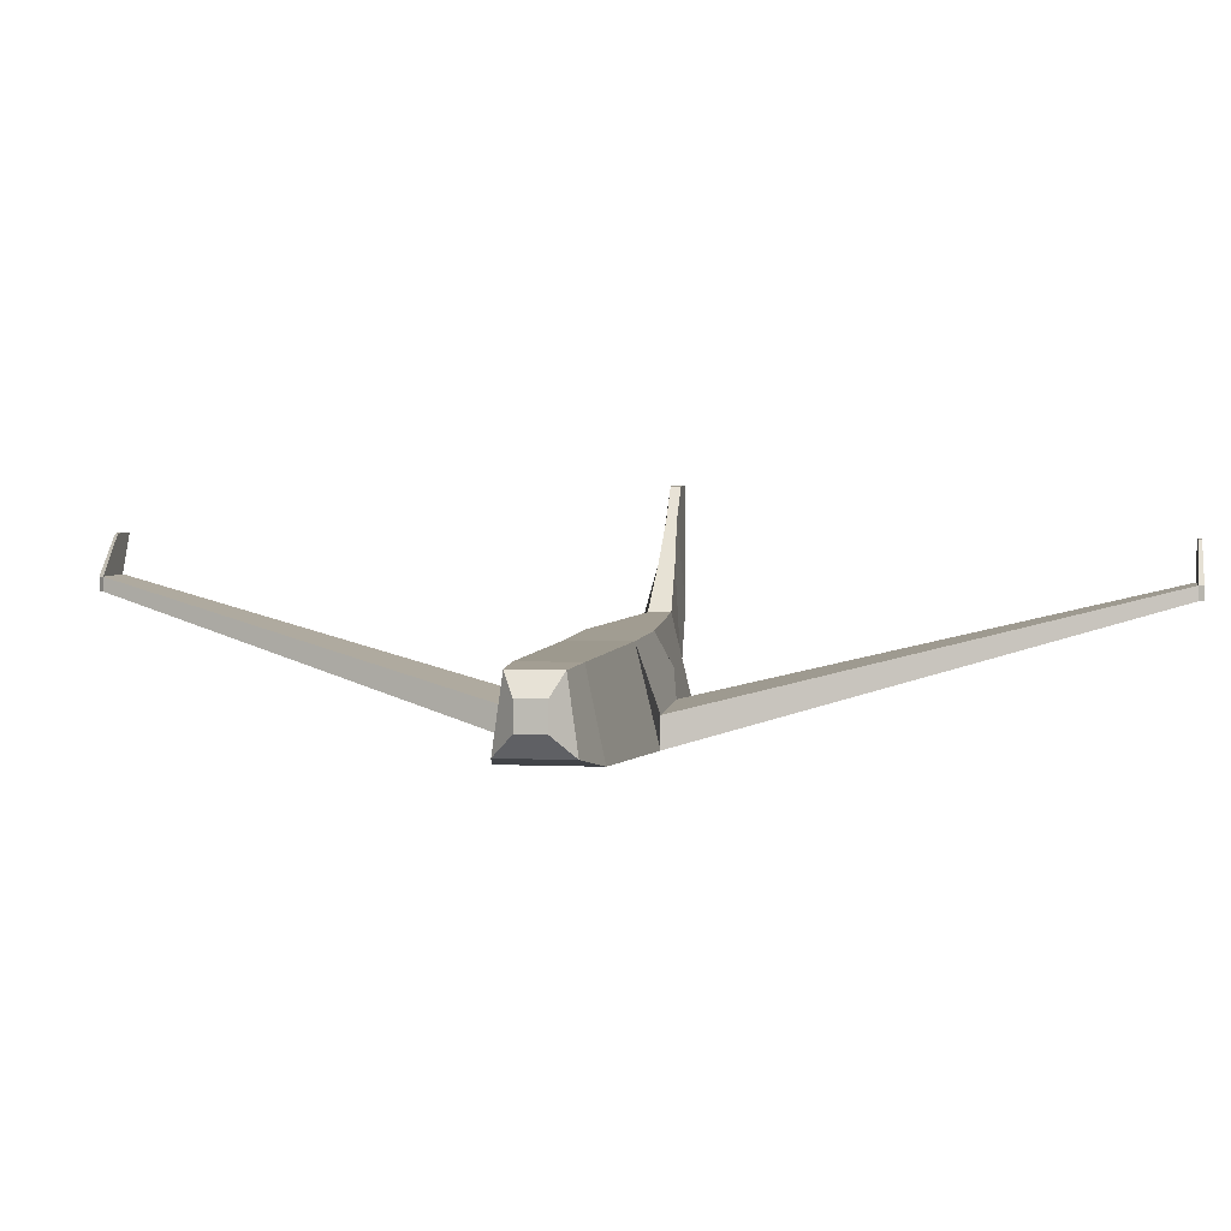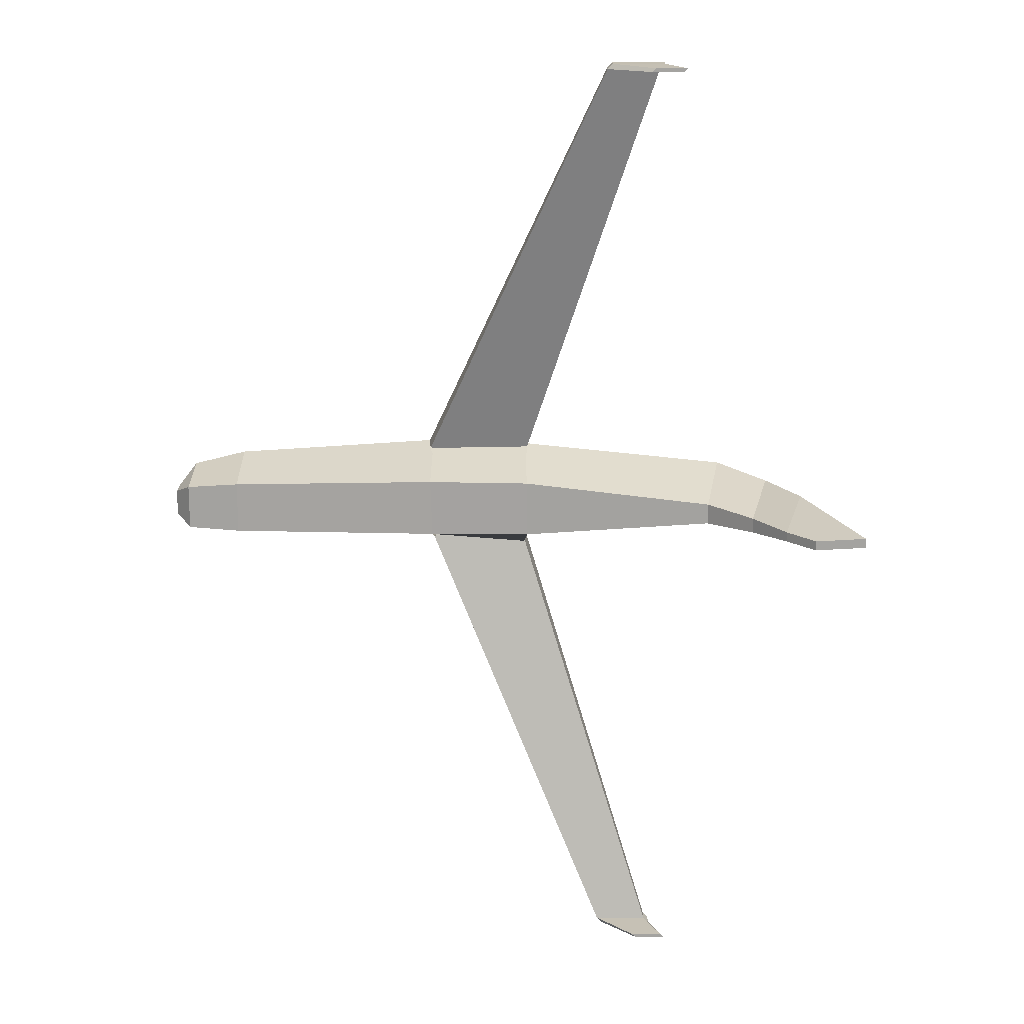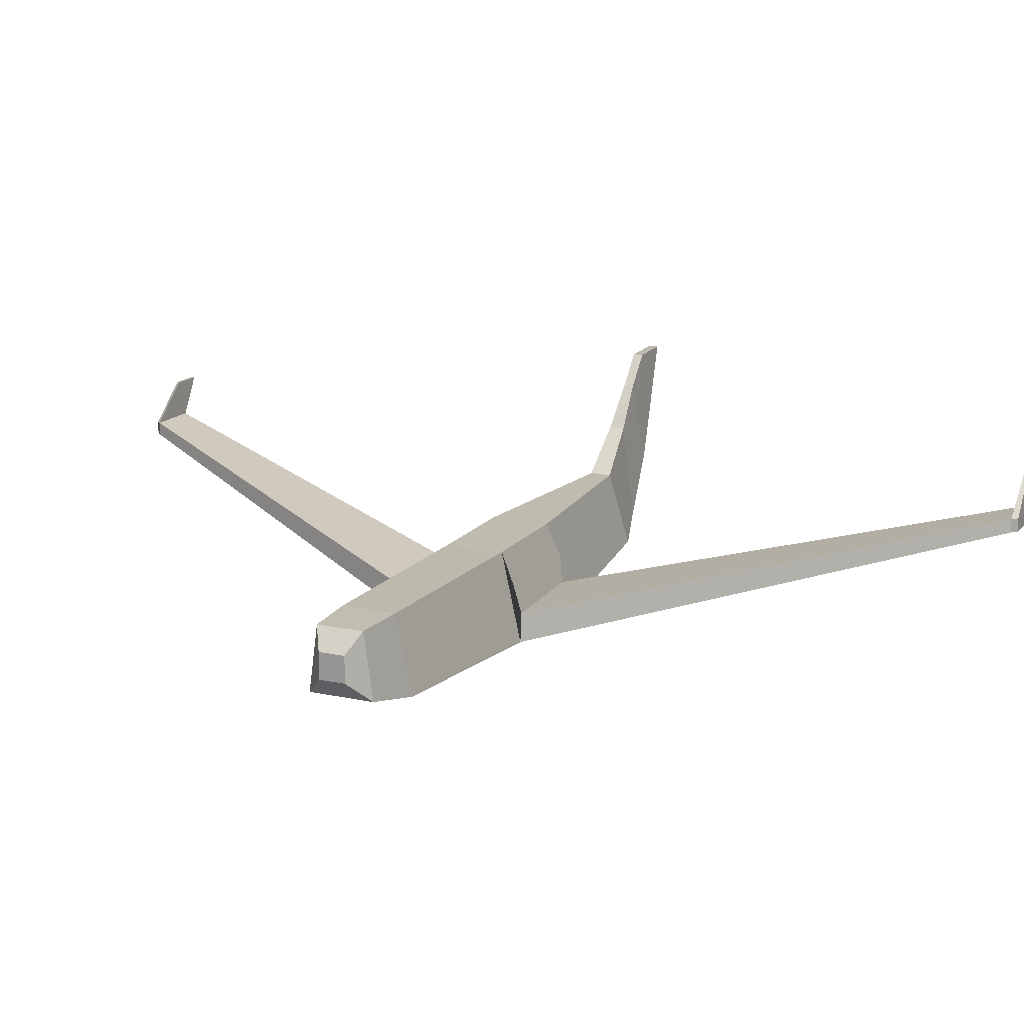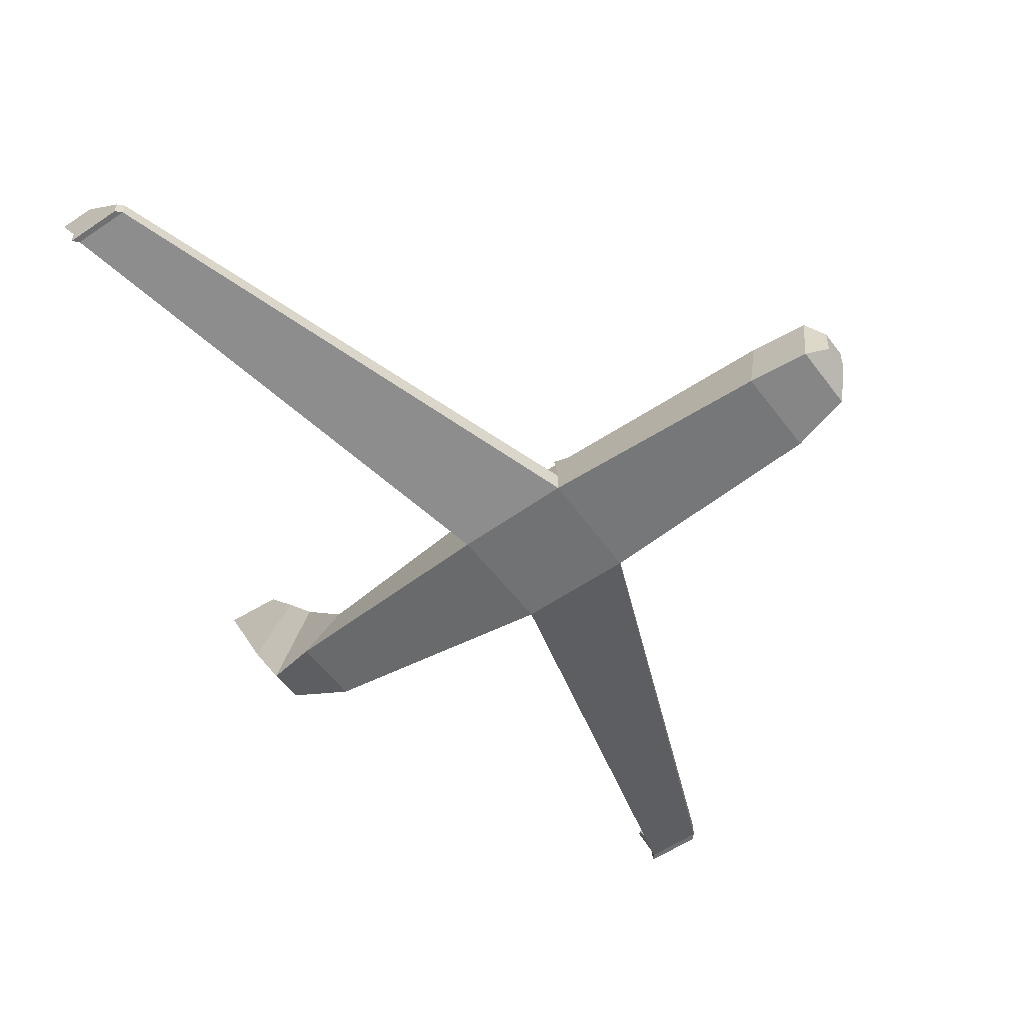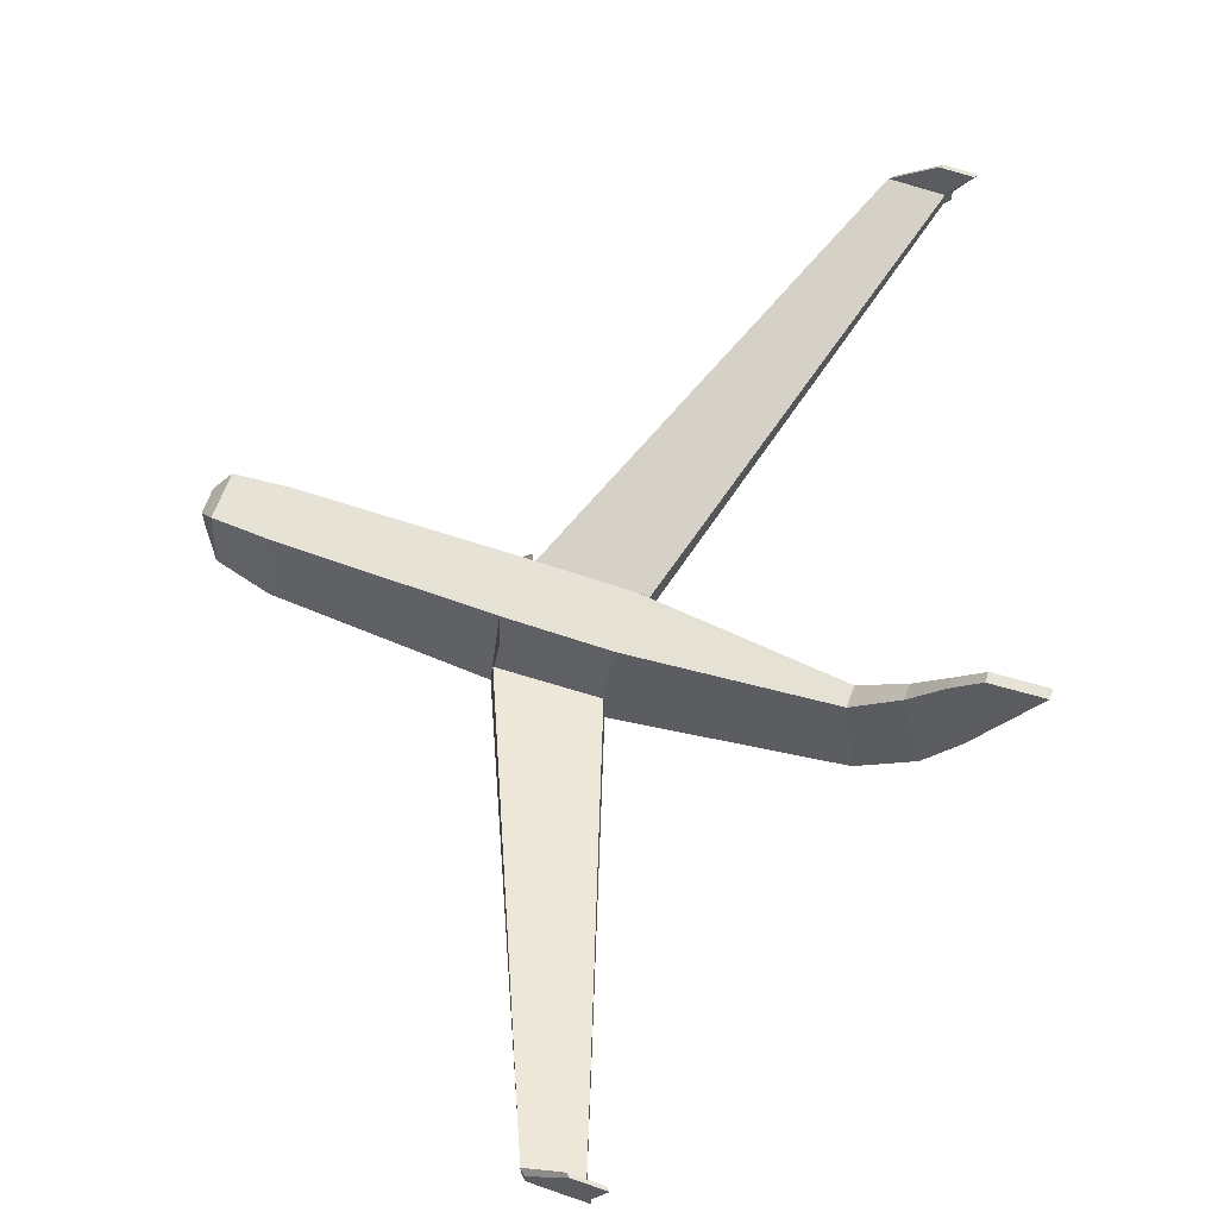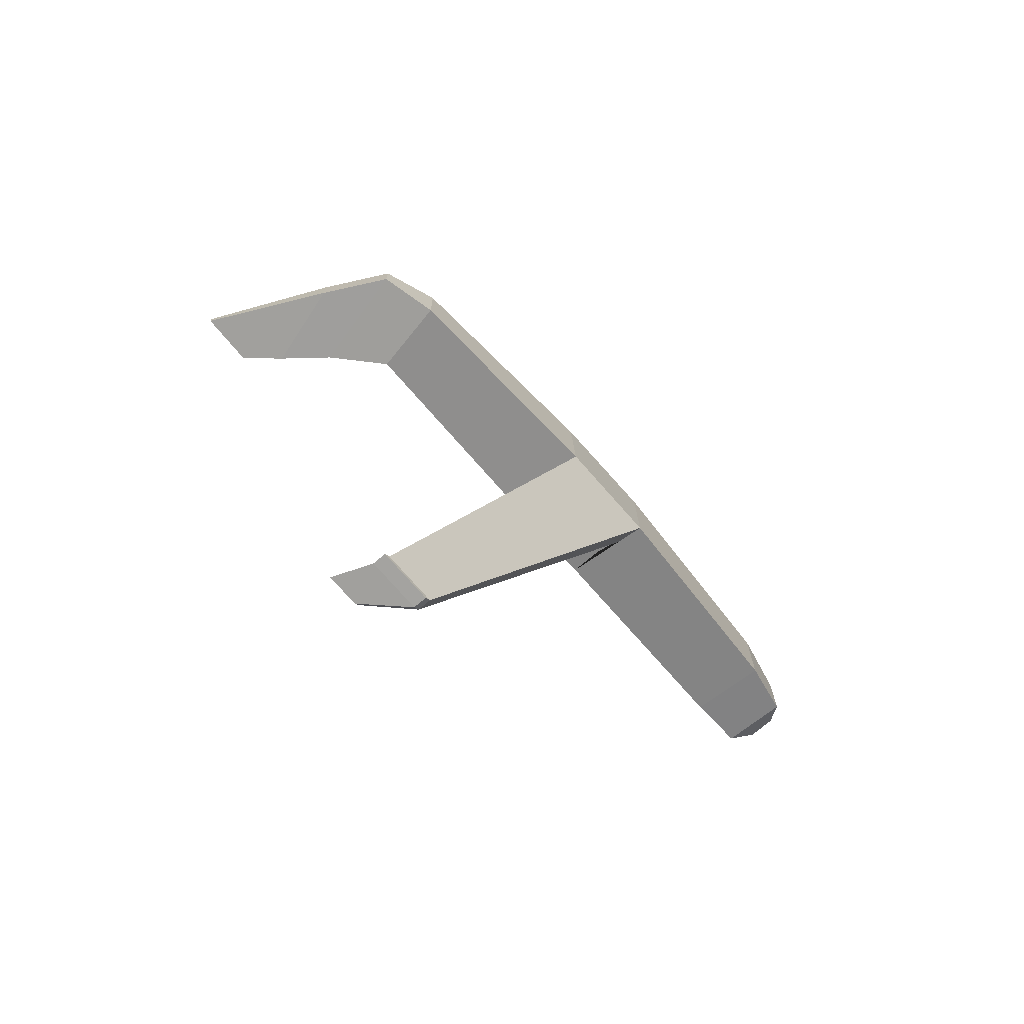
<metadata>
{"format":"obj","ext":"obj","renderer":"f3d","projection":"perspective","resolution":1024,"background":"white","views":[{"elev":3.5,"azim":99.3,"up":"+Y"},{"elev":17.2,"azim":-179.8,"up":"+Z"},{"elev":15.2,"azim":115.0,"up":"+Y"},{"elev":-54.9,"azim":35.9,"up":"+Y"},{"elev":63.7,"azim":-160.6,"up":"+Y"},{"elev":-72.9,"azim":-49.2,"up":"+Z"}]}
</metadata>
<code>
o Cube
v 1.04 -0.9995 -0.9668
v 1.072 -0.9592 1.014
v -0.9722 -0.9446 0.9496
v -0.9419 -0.9904 -0.9824
v 0.9779 0.6408 -0.5642
v 1.014 0.6291 0.5528
v -0.9707 0.6785 0.5367
v -0.9856 0.6703 -0.5626
v 6 -0.6 -0.6
v 6 -0.6 0.6
v 6 0.6 -0.432
v 6 0.6 0.432
v 5 0.631 0.4984
v 5 0.631 -0.5022
v 5 -0.8 0.8
v 5 -0.8 -0.8
v 6.3 -0.24 -0.24
v 6.3 -0.24 0.24
v 6.3 0.24 -0.24
v 6.3 0.24 0.24
v -4.855 0.01739 -0.4495
v 6.3 -0.24 -0.24
v 6.3 -0.24 0.24
v 6.3 0.24 -0.24
v 6.3 0.24 0.24
v -5 -0.7 0.6
v -5 -0.7 -0.6
v -4.709 0.7348 0.1054
v -4.709 0.7348 -0.2991
v -6 -0.4 0.2909
v -6 -0.4 -0.2909
v -5.552 1.522 0.0488
v -5.552 1.522 -0.2424
v -6.6 0.72 0.2827
v -6.6 0.72 -0.2827
v -6.152 2.271 -0.003209
v -6.152 2.271 -0.1904
v -7.642 2.842 0.04765
v -7.642 2.842 -0.1373
v -6.66 2.846 -0.004365
v -6.66 2.846 -0.1893
v -0.9624 -0.07311 0.8992
v 0.9835 -0.01331 0.9809
v -0.9822 -0.4808 1.008
v 1.045 -0.5007 0.9652
v 0.9216 0.01186 -0.7785
v -0.9198 0.109 -0.885
v 0.9834 -0.4682 -0.9578
v -0.9066 -0.3992 -0.9307
v -2.5 1.125 9
v -3.5 1.125 9
v -3.5 1.375 9
v -2.5 1.375 9
v -2.5 1.125 -9
v -3.5 1.125 -9
v -2.5 1.375 -9
v -3.5 1.375 -9
v -2.5 1.125 9
v -3.5 1.125 9
v -3.5 1.375 9
v -2.5 1.375 9
v -2.5 1.125 -9
v -3.5 1.125 -9
v -2.5 1.375 -9
v -3.5 1.375 -9
v -2.5 1.125 9
v -3.5 1.125 9
v -3.5 1.375 9
v -2.5 1.375 9
v -2.5 1.125 -9
v -3.5 1.125 -9
v -2.5 1.375 -9
v -3.5 1.375 -9
v -2.5 1.125 9
v -3.5 1.125 9
v -3.5 1.375 9
v -2.5 1.375 9
v -2.6 1.125 9.1
v -3.6 1.125 9.1
v -3.6 1.375 9.1
v -2.6 1.375 9.1
v -3.92 2.075 9.015
v -3.32 2.075 9.015
v -3.98 2.075 9.085
v -3.38 2.075 9.085
v -2.6 1.125 -9.1
v -3.6 1.125 -9.1
v -2.6 1.375 -9.1
v -3.6 1.375 -9.1
v -3.22 2.075 -9.02
v -3.82 2.075 -9.02
v -3.28 2.075 -9.08
v -3.88 2.075 -9.08
f 1 2 3 4
f 5 8 7 6
f 5 6 13 14
f 18 17 22 23
f 11 12 20 19
f 16 14 11 9
f 14 13 12 11
f 1 48 46 5 14 16
f 6 43 45 2 15 13
f 2 1 16 15
f 15 16 9 10
f 13 15 10 12
f 20 18 23 25
f 9 11 19 17
f 12 10 18 20
f 10 9 17 18
f 22 24 25 23
f 7 8 29 28
f 19 20 25 24
f 17 19 24 22
f 27 26 30 31
f 2 45 43 6 7 42 44 3
f 32 33 37 36
f 28 29 33 32
f 26 28 32 30
f 29 21 27 31 33
f 37 35 39 41
f 30 32 36 34
f 33 31 35 37
f 31 30 34 35
f 38 40 41 39
f 35 34 38 39
f 36 37 41 40
f 34 36 40 38
f 4 3 26 27
f 48 1 54 56
f 3 2 50 51
f 44 3 51 52
f 52 51 59 60
f 3 44 42 7 28 26
f 1 4 55 54
f 57 56 64 65
f 5 46 48 1 4 49 47 8
f 49 48 56 57
f 8 47 49 4 27 21 29
f 64 62 70 72
f 62 63 71 70
f 55 57 65 63
f 53 52 60 61
f 50 53 61 58
f 54 55 63 62
f 56 54 62 64
f 51 50 58 59
f 66 69 77 74
f 70 71 87 86
f 59 58 66 67
f 60 59 67 68
f 65 64 72 73
f 63 65 73 71
f 61 60 68 69
f 58 61 69 66
f 77 76 82 83
f 67 66 74 75
f 68 67 75 76
f 69 68 76 77
f 80 79 78 81
f 74 77 81 78
f 75 74 78 79
f 76 75 79 80
f 83 82 84 85
f 76 80 84 82
f 81 77 83 85
f 80 81 85 84
f 87 89 88 86
f 72 70 86 88
f 88 89 93 92
f 71 73 89 87
f 91 90 92 93
f 72 88 92 90
f 73 72 90 91
f 89 73 91 93
f 4 49 57 55
f 2 45 53 50
f 45 44 52 53

</code>
